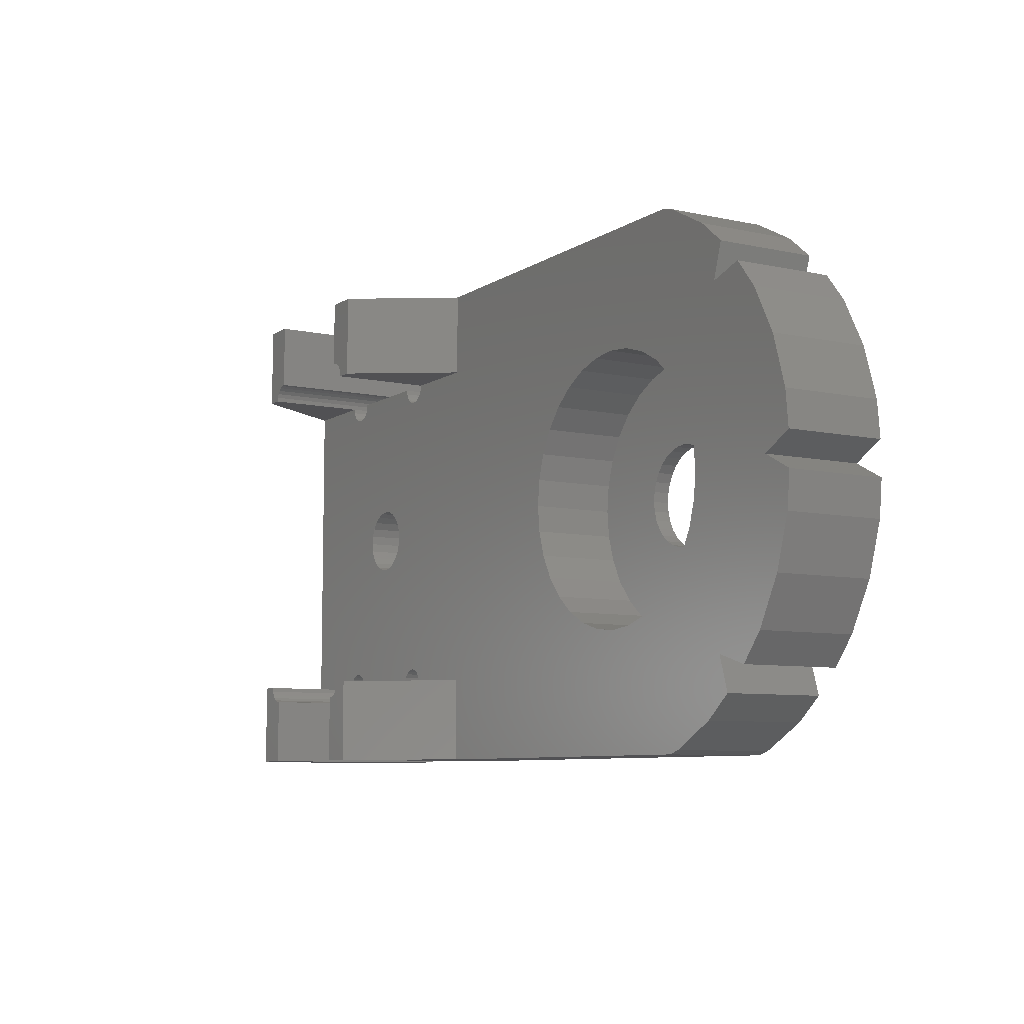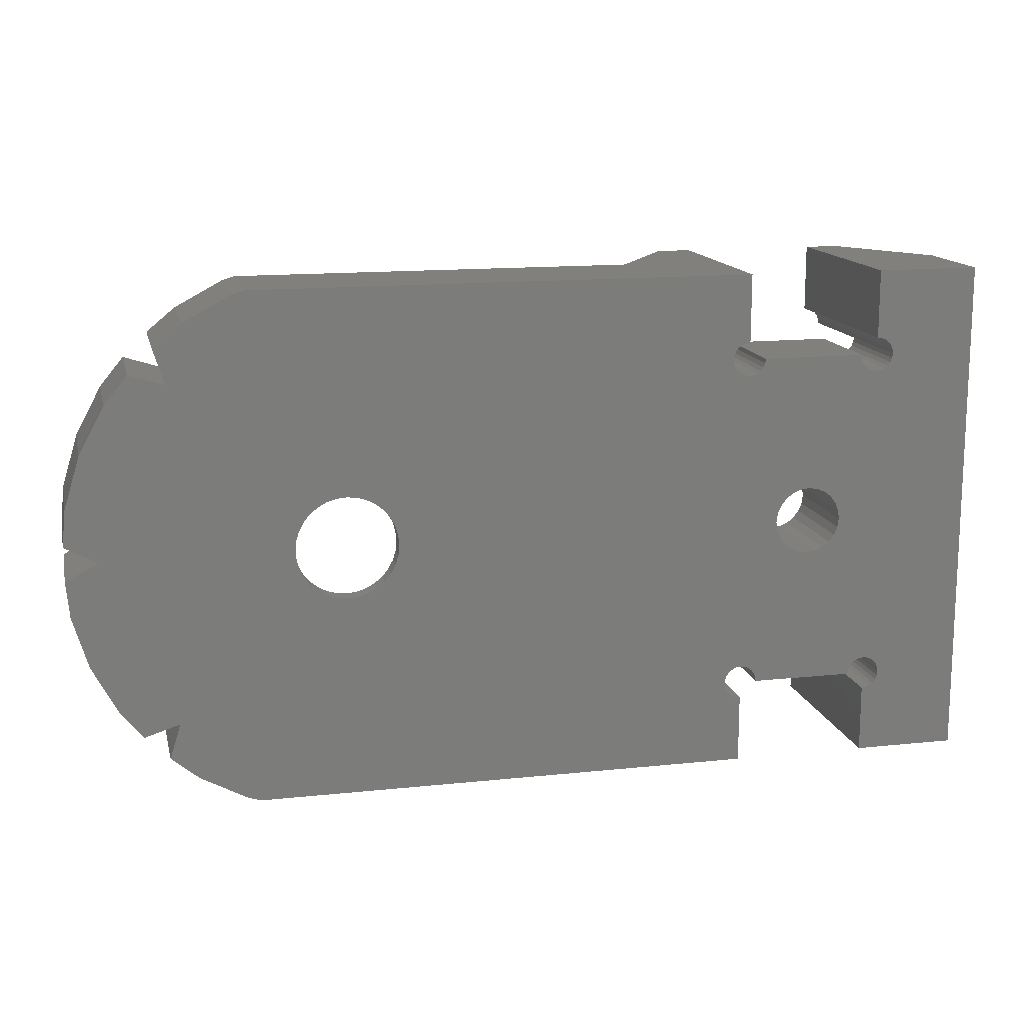
<metadata>
{"format":"stl","ext":"stl","renderer":"f3d","projection":"perspective","resolution":1024,"background":"white","views":[{"elev":-7.9,"azim":59.2,"up":"+Y"},{"elev":14.4,"azim":167.0,"up":"+Y"}]}
</metadata>
<code>
# stl→obj: 406 verts, 816 faces
v -12.5 -5 3
v -15.5 -5 0
v -12.5 -5 0
v -15.5 -5 3
v -15.52 -4.871 3
v -15.52 -4.871 0
v -15.57 -4.75 3
v -15.57 -4.75 0
v -15.65 -4.646 3
v -15.65 -4.646 0
v -15.75 -4.567 0
v -15.75 -4.567 3
v -15.87 -4.517 0
v -15.87 -4.517 3
v -16 -4.5 0
v -16 -4.5 3
v -16.13 -4.517 0
v -16.13 -4.517 3
v -16.25 -4.567 0
v -16.25 -4.567 3
v -16.35 -4.646 0
v -16.35 -4.646 3
v -16.43 -4.75 3
v -16.43 -4.75 0
v -16.48 -4.871 3
v -16.48 -4.871 0
v -16.5 -5 3
v -16.5 -5 0
v -16.48 -5.129 6
v -16.48 -5.129 0
v -16.5 -5 6
v -16.43 -5.25 6
v -16.43 -5.25 0
v -16.35 -5.354 6
v -16.35 -5.354 0
v -16.25 -5.433 0
v -16.25 -5.433 6
v -16.13 -5.483 0
v -16.13 -5.483 6
v -16 -5.5 0
v -16 -5.5 6
v -16 -7.5 6
v -16 -7.5 0
v -19 -7.5 0
v -19 -7.5 3
v -17 -7.5 6
v -19 -5 3
v -19 7.5 0
v -19 5 3
v -19 7.5 3
v -16 7.5 0
v -16 7.5 6
v -17 7.5 6
v -16 5.5 6
v -16 5.5 0
v -16.13 5.483 0
v -16.13 5.483 6
v -16.25 5.433 0
v -16.25 5.433 6
v -16.35 5.354 0
v -16.35 5.354 6
v -16.43 5.25 6
v -16.43 5.25 0
v -16.48 5.129 6
v -16.48 5.129 0
v -16.5 5 3
v -16.5 5 0
v -16.5 5 6
v -16.48 4.871 3
v -16.48 4.871 0
v -16.43 4.75 3
v -16.43 4.75 0
v -16.35 4.646 3
v -16.35 4.646 0
v -16.25 4.567 0
v -16.25 4.567 3
v -16.13 4.517 0
v -16.13 4.517 3
v -16 4.5 0
v -16 4.5 3
v -15.87 4.517 0
v -15.87 4.517 3
v -15.75 4.567 0
v -15.75 4.567 3
v -15.65 4.646 0
v -15.65 4.646 3
v -15.57 4.75 3
v -15.57 4.75 0
v -15.52 4.871 3
v -15.52 4.871 0
v -15.5 5 3
v -15.5 5 0
v -12.5 5 0
v -12.5 5 3
v -12.48 4.871 3
v -12.48 4.871 0
v -12.43 4.75 3
v -12.43 4.75 0
v -12.35 4.646 3
v -12.35 4.646 0
v -12.25 4.567 0
v -12.25 4.567 3
v -12.13 4.517 0
v -12.13 4.517 3
v -12 4.5 0
v -12 4.5 3
v -11.87 4.517 0
v -11.87 4.517 3
v -11.75 4.567 0
v -11.75 4.567 3
v -11.65 4.646 0
v -11.65 4.646 3
v -11.57 4.75 3
v -11.57 4.75 0
v -11.52 4.871 3
v -11.52 4.871 0
v -11.5 5 3
v -11.5 5 0
v -11.52 5.129 6
v -11.5 5 6
v -11.52 5.129 0
v -11.57 5.25 6
v -11.57 5.25 0
v -11.65 5.354 6
v -11.65 5.354 0
v -11.75 5.433 0
v -11.75 5.433 6
v -11.87 5.483 0
v -11.87 5.483 6
v -12 5.5 0
v -12 5.5 6
v -12 7.5 6
v -12 7.5 0
v -9 7.5 3
v 2.702 7.5 0
v -11 7.5 6
v 2.702 7.5 3
v 3.061 7.391 0
v 3.061 7.391 3
v 3.522 7.145 0
v 3.522 7.145 3
v 4.445 6.652 3
v 5.27 5.974 0
v 4.445 6.652 0
v 5.27 5.974 3
v 5.974 5.27 0
v 6.652 4.445 3
v 6.652 4.445 0
v 5.974 5.27 3
v 7.391 3.061 3
v 7.391 3.061 0
v 7.846 1.561 3
v 7.846 1.561 0
v 7.951 -0.5 0
v 7.846 -1.561 3
v 7.846 -1.561 0
v 7.951 -0.5 3
v 7.391 -3.061 3
v 7.391 -3.061 0
v 6.652 -4.445 3
v 6.652 -4.445 0
v 5.974 -5.27 3
v 5.974 -5.27 0
v 3.522 -7.145 3
v 3.061 -7.391 0
v 3.522 -7.145 0
v 3.061 -7.391 3
v 2.702 -7.5 0
v 2.702 -7.5 3
v -12 -7.5 0
v -9 -7.5 3
v -12 -7.5 6
v -11 -7.5 6
v -12 -5.5 6
v -12 -5.5 0
v -11.87 -5.483 0
v -11.87 -5.483 6
v -11.75 -5.433 0
v -11.75 -5.433 6
v -11.65 -5.354 0
v -11.65 -5.354 6
v -11.57 -5.25 6
v -11.57 -5.25 0
v -11.52 -5.129 6
v -11.52 -5.129 0
v -11.5 -5 6
v -11.5 -5 0
v -11.5 -5 3
v -11.52 -4.871 3
v -11.52 -4.871 0
v -11.57 -4.75 3
v -11.57 -4.75 0
v -11.65 -4.646 3
v -11.65 -4.646 0
v -11.75 -4.567 0
v -11.75 -4.567 3
v -11.87 -4.517 0
v -11.87 -4.517 3
v -12 -4.5 0
v -12 -4.5 3
v -12.13 -4.517 0
v -12.13 -4.517 3
v -12.25 -4.567 0
v -12.25 -4.567 3
v -12.35 -4.646 0
v -12.35 -4.646 3
v -12.43 -4.75 3
v -12.43 -4.75 0
v -12.48 -4.871 3
v -12.48 -4.871 0
v -14.97 0.2588 0
v -15 1.532e-15 3
v -15 1.532e-15 0
v -14.97 0.2588 3
v -14.97 -0.2588 3
v -14.97 -0.2588 0
v -14.87 -0.5 3
v -14.87 -0.5 0
v -14.71 -0.7071 3
v -14.71 -0.7071 0
v -14.5 -0.866 0
v -14.5 -0.866 3
v -14.26 -0.9659 0
v -14.26 -0.9659 3
v -14 -1 0
v -14 -1 3
v -13.74 -0.9659 0
v -13.74 -0.9659 3
v -13.5 -0.866 0
v -13.5 -0.866 3
v -13.29 -0.7071 0
v -13.29 -0.7071 3
v -13.13 -0.5 3
v -13.13 -0.5 0
v -13.03 -0.2588 3
v -13.03 -0.2588 0
v -13 1.41e-15 3
v -13 1.41e-15 0
v -13.03 0.2588 3
v -13.03 0.2588 0
v -13.13 0.5 3
v -13.13 0.5 0
v -13.29 0.7071 3
v -13.29 0.7071 0
v -13.5 0.866 0
v -13.5 0.866 3
v -13.74 0.9659 0
v -13.74 0.9659 3
v -14 1 0
v -14 1 3
v -14.26 0.9659 0
v -14.26 0.9659 3
v -14.5 0.866 0
v -14.5 0.866 3
v -14.71 0.7071 0
v -14.71 0.7071 3
v -14.87 0.5 3
v -14.87 0.5 0
v 0.7804 3.923 3
v 2.449e-16 4 0.5
v 0.7804 3.923 0.5
v 2.449e-16 4 3
v -0.7804 3.923 0.5
v -0.7804 3.923 3
v -1.531 3.696 0.5
v -1.531 3.696 3
v -2.222 3.326 0.5
v -2.222 3.326 3
v -2.828 2.828 0.5
v -2.828 2.828 3
v -3.326 2.222 3
v -3.326 2.222 0.5
v -3.696 1.531 3
v -3.696 1.531 0.5
v -3.923 0.7804 3
v -3.923 0.7804 0.5
v -4 4.899e-16 3
v -4 4.899e-16 0.5
v -3.923 -0.7804 3
v -3.923 -0.7804 0.5
v -3.696 -1.531 3
v -3.696 -1.531 0.5
v -3.326 -2.222 3
v -3.326 -2.222 0.5
v -2.828 -2.828 3
v -2.828 -2.828 0.5
v -2.222 -3.326 0.5
v -2.222 -3.326 3
v -1.531 -3.696 0.5
v -1.531 -3.696 3
v -0.7804 -3.923 0.5
v -0.7804 -3.923 3
v -7.348e-16 -4 0.5
v -7.348e-16 -4 3
v 0.7804 -3.923 0.5
v 0.7804 -3.923 3
v 1.531 -3.696 0.5
v 1.531 -3.696 3
v 2.222 -3.326 0.5
v 2.222 -3.326 3
v 2.828 -2.828 0.5
v 2.828 -2.828 3
v 3.326 -2.222 3
v 3.326 -2.222 0.5
v 3.696 -1.531 3
v 3.696 -1.531 0.5
v 3.923 -0.7804 3
v 3.923 -0.7804 0.5
v 4 0 3
v 4 0 0.5
v 3.923 0.7804 3
v 3.923 0.7804 0.5
v 3.696 1.531 3
v 3.696 1.531 0.5
v 3.326 2.222 3
v 3.326 2.222 0.5
v 2.828 2.828 3
v 2.828 2.828 0.5
v 2.222 3.326 0.5
v 2.222 3.326 3
v 1.531 3.696 0.5
v 1.531 3.696 3
v -1.5 1.837e-16 0.5
v -1.471 -0.2926 0.5
v -1.386 -0.574 0.5
v -1.247 -0.8334 0.5
v -1.061 -1.061 0.5
v -0.8334 -1.247 0.5
v -0.574 -1.386 0.5
v -0.2926 -1.471 0.5
v -2.755e-16 -1.5 0.5
v 0.2926 -1.471 0.5
v 0.574 -1.386 0.5
v 0.8334 -1.247 0.5
v 1.061 -1.061 0.5
v 1.247 -0.8334 0.5
v 1.386 -0.574 0.5
v 1.471 -0.2926 0.5
v 1.5 0 0.5
v -1.471 0.2926 0.5
v -1.386 0.574 0.5
v -1.247 0.8334 0.5
v -1.061 1.061 0.5
v -0.8334 1.247 0.5
v -0.574 1.386 0.5
v -0.2926 1.471 0.5
v 9.185e-17 1.5 0.5
v 0.2926 1.471 0.5
v 0.574 1.386 0.5
v 0.8334 1.247 0.5
v 1.061 1.061 0.5
v 1.247 0.8334 0.5
v 1.386 0.574 0.5
v 1.471 0.2926 0.5
v -2.755e-16 -1.5 0
v -0.2926 -1.471 0
v -0.574 -1.386 0
v -0.8334 -1.247 0
v -1.061 -1.061 0
v -1.247 -0.8334 0
v -1.386 -0.574 0
v -1.471 -0.2926 0
v -1.5 1.837e-16 0
v -1.471 0.2926 0
v -1.386 0.574 0
v -1.247 0.8334 0
v -1.061 1.061 0
v -0.8334 1.247 0
v -0.574 1.386 0
v -0.2926 1.471 0
v 9.185e-17 1.5 0
v 0.2926 1.471 0
v 0.574 1.386 0
v 0.7468 1.293 0
v 0.8334 1.247 0
v 1.061 1.061 0
v 1.247 0.8334 0
v 1.386 0.574 0
v 1.471 0.2926 0
v 1.5 0 0
v 1.471 -0.2926 0
v 1.386 -0.574 0
v 1.247 -0.8334 0
v 1.061 -1.061 0
v 0.8334 -1.247 0
v 0.7468 -1.293 0
v 0.574 -1.386 0
v 0.2926 -1.471 0
v -17 5 6
v -11 5 6
v -11 -5 6
v -9 -5 3
v -17 -5 6
v -9 5 3
v 7.951 0.5 3
v 7.951 0.5 0
v 7 0 3
v 7 0 0
v 4.95 4.95 3
v 4.95 4.95 0
v 4.95 -4.95 0
v 5.27 -5.974 3
v 5.27 -5.974 0
v 4.95 -4.95 3
v 4.445 -6.652 0
v 4.445 -6.652 3
f 1 2 3
f 2 1 4
f 5 2 4
f 2 5 6
f 7 6 5
f 6 7 8
f 9 8 7
f 8 9 10
f 9 11 10
f 11 9 12
f 12 13 11
f 13 12 14
f 14 15 13
f 15 14 16
f 16 17 15
f 17 16 18
f 18 19 17
f 19 18 20
f 20 21 19
f 21 20 22
f 21 23 24
f 23 21 22
f 24 25 26
f 25 24 23
f 26 27 28
f 27 26 25
f 28 29 30
f 29 28 31
f 31 28 27
f 30 32 33
f 32 30 29
f 33 34 35
f 34 33 32
f 34 36 35
f 36 34 37
f 37 38 36
f 38 37 39
f 39 40 38
f 40 39 41
f 40 42 43
f 42 40 41
f 42 44 43
f 44 42 45
f 45 42 46
f 47 44 45
f 44 47 48
f 48 47 49
f 48 49 50
f 50 51 48
f 51 50 52
f 52 50 53
f 51 54 55
f 54 51 52
f 54 56 55
f 56 54 57
f 57 58 56
f 58 57 59
f 59 60 58
f 60 59 61
f 60 62 63
f 62 60 61
f 63 64 65
f 64 63 62
f 65 66 67
f 66 65 68
f 68 65 64
f 67 69 70
f 69 67 66
f 70 71 72
f 71 70 69
f 72 73 74
f 73 72 71
f 73 75 74
f 75 73 76
f 76 77 75
f 77 76 78
f 78 79 77
f 79 78 80
f 80 81 79
f 81 80 82
f 82 83 81
f 83 82 84
f 84 85 83
f 85 84 86
f 87 85 86
f 85 87 88
f 89 88 87
f 88 89 90
f 91 90 89
f 90 91 92
f 91 93 92
f 93 91 94
f 93 95 96
f 95 93 94
f 96 97 98
f 97 96 95
f 98 99 100
f 99 98 97
f 99 101 100
f 101 99 102
f 102 103 101
f 103 102 104
f 104 105 103
f 105 104 106
f 106 107 105
f 107 106 108
f 108 109 107
f 109 108 110
f 110 111 109
f 111 110 112
f 113 111 112
f 111 113 114
f 115 114 113
f 114 115 116
f 117 116 115
f 116 117 118
f 119 117 120
f 117 119 118
f 118 119 121
f 122 121 119
f 121 122 123
f 124 123 122
f 123 124 125
f 124 126 125
f 126 124 127
f 127 128 126
f 128 127 129
f 129 130 128
f 130 129 131
f 132 130 131
f 130 132 133
f 133 134 135
f 134 133 132
f 134 132 136
f 137 135 134
f 137 138 135
f 138 137 139
f 139 140 138
f 140 139 141
f 142 143 144
f 143 142 145
f 146 147 148
f 147 146 149
f 148 150 151
f 150 148 147
f 151 152 153
f 152 151 150
f 154 155 156
f 155 154 157
f 156 158 159
f 158 156 155
f 159 160 161
f 160 159 158
f 161 162 163
f 162 161 160
f 164 165 166
f 165 164 167
f 167 168 165
f 168 167 169
f 169 170 168
f 170 169 171
f 170 171 172
f 172 171 173
f 174 170 172
f 170 174 175
f 174 176 175
f 176 174 177
f 177 178 176
f 178 177 179
f 179 180 178
f 180 179 181
f 182 180 181
f 180 182 183
f 184 183 182
f 183 184 185
f 186 185 184
f 185 186 187
f 187 186 188
f 189 187 188
f 187 189 190
f 191 190 189
f 190 191 192
f 193 192 191
f 192 193 194
f 193 195 194
f 195 193 196
f 196 197 195
f 197 196 198
f 198 199 197
f 199 198 200
f 200 201 199
f 201 200 202
f 202 203 201
f 203 202 204
f 204 205 203
f 205 204 206
f 205 207 208
f 207 205 206
f 208 209 210
f 209 208 207
f 210 1 3
f 1 210 209
f 211 212 213
f 212 211 214
f 213 215 216
f 215 213 212
f 216 217 218
f 217 216 215
f 218 219 220
f 219 218 217
f 219 221 220
f 221 219 222
f 222 223 221
f 223 222 224
f 224 225 223
f 225 224 226
f 226 227 225
f 227 226 228
f 228 229 227
f 229 228 230
f 230 231 229
f 231 230 232
f 233 231 232
f 231 233 234
f 235 234 233
f 234 235 236
f 237 236 235
f 236 237 238
f 239 238 237
f 238 239 240
f 241 240 239
f 240 241 242
f 243 242 241
f 242 243 244
f 243 245 244
f 245 243 246
f 246 247 245
f 247 246 248
f 248 249 247
f 249 248 250
f 250 251 249
f 251 250 252
f 252 253 251
f 253 252 254
f 254 255 253
f 255 254 256
f 255 257 258
f 257 255 256
f 258 214 211
f 214 258 257
f 259 260 261
f 260 259 262
f 262 263 260
f 263 262 264
f 264 265 263
f 265 264 266
f 266 267 265
f 267 266 268
f 268 269 267
f 269 268 270
f 269 271 272
f 271 269 270
f 272 273 274
f 273 272 271
f 274 275 276
f 275 274 273
f 276 277 278
f 277 276 275
f 278 279 280
f 279 278 277
f 280 281 282
f 281 280 279
f 282 283 284
f 283 282 281
f 284 285 286
f 285 284 283
f 285 287 286
f 287 285 288
f 288 289 287
f 289 288 290
f 290 291 289
f 291 290 292
f 292 293 291
f 293 292 294
f 294 295 293
f 295 294 296
f 296 297 295
f 297 296 298
f 298 299 297
f 299 298 300
f 300 301 299
f 301 300 302
f 303 301 302
f 301 303 304
f 305 304 303
f 304 305 306
f 307 306 305
f 306 307 308
f 309 308 307
f 308 309 310
f 311 310 309
f 310 311 312
f 313 312 311
f 312 313 314
f 315 314 313
f 314 315 316
f 317 316 315
f 316 317 318
f 317 319 318
f 319 317 320
f 320 321 319
f 321 320 322
f 322 261 321
f 261 322 259
f 280 276 278
f 276 280 282
f 276 282 274
f 274 282 284
f 274 284 272
f 272 284 286
f 272 286 269
f 269 286 287
f 269 287 267
f 267 287 289
f 267 289 265
f 265 289 323
f 323 289 324
f 324 289 291
f 324 291 325
f 325 291 326
f 326 291 327
f 327 291 328
f 328 291 329
f 329 291 293
f 329 293 330
f 330 293 331
f 331 293 295
f 331 295 332
f 332 295 333
f 333 295 334
f 334 295 297
f 334 297 335
f 335 297 336
f 336 297 337
f 337 297 338
f 338 297 339
f 339 297 321
f 321 297 319
f 319 297 299
f 319 299 301
f 319 301 318
f 318 301 304
f 318 304 316
f 316 304 306
f 316 306 314
f 314 306 308
f 314 308 312
f 312 308 310
f 265 340 263
f 340 265 323
f 263 340 341
f 263 341 342
f 263 342 343
f 263 343 344
f 263 344 345
f 263 345 260
f 260 345 346
f 260 346 347
f 260 347 348
f 260 348 261
f 261 348 349
f 261 349 350
f 261 350 321
f 321 350 351
f 321 351 352
f 321 352 353
f 321 353 354
f 321 354 339
f 330 355 356
f 355 330 331
f 329 356 357
f 356 329 330
f 328 357 358
f 357 328 329
f 327 358 359
f 358 327 328
f 360 327 359
f 327 360 326
f 361 326 360
f 326 361 325
f 362 325 361
f 325 362 324
f 363 324 362
f 324 363 323
f 364 323 363
f 323 364 340
f 365 340 364
f 340 365 341
f 366 341 365
f 341 366 342
f 367 342 366
f 342 367 343
f 344 367 368
f 367 344 343
f 345 368 369
f 368 345 344
f 346 369 370
f 369 346 345
f 347 370 371
f 370 347 346
f 348 371 372
f 371 348 347
f 349 372 373
f 372 349 348
f 350 374 375
f 374 350 373
f 373 350 349
f 351 375 376
f 375 351 350
f 351 377 352
f 377 351 376
f 352 378 353
f 378 352 377
f 353 379 354
f 379 353 378
f 354 380 339
f 380 354 379
f 339 381 338
f 381 339 380
f 338 382 337
f 382 338 381
f 337 383 336
f 383 337 382
f 336 384 335
f 384 336 383
f 334 384 385
f 384 334 335
f 333 386 387
f 386 333 385
f 385 333 334
f 332 387 388
f 387 332 333
f 331 388 355
f 388 331 332
f 68 53 389
f 53 68 64
f 53 64 52
f 52 64 62
f 52 62 61
f 52 61 59
f 52 59 57
f 52 57 54
f 68 49 66
f 49 68 389
f 129 132 131
f 132 129 136
f 136 129 127
f 136 127 124
f 136 124 122
f 136 122 119
f 136 119 120
f 136 120 390
f 173 174 172
f 174 173 177
f 177 173 179
f 179 173 181
f 181 173 182
f 182 173 184
f 184 173 186
f 186 173 391
f 186 392 188
f 392 186 391
f 42 393 46
f 393 42 29
f 393 29 31
f 29 42 32
f 32 42 34
f 34 42 37
f 37 42 39
f 39 42 41
f 393 27 47
f 27 393 31
f 392 173 171
f 173 392 391
f 134 390 394
f 390 134 136
f 390 117 394
f 117 390 120
f 53 49 389
f 49 53 50
f 393 45 46
f 45 393 47
f 153 395 396
f 395 153 152
f 397 154 398
f 154 397 157
f 395 398 396
f 398 395 397
f 399 146 400
f 146 399 149
f 143 399 400
f 399 143 145
f 401 402 403
f 402 401 404
f 162 401 163
f 401 162 404
f 402 405 403
f 405 402 406
f 406 166 405
f 166 406 164
f 169 392 171
f 392 169 285
f 392 285 283
f 392 283 394
f 394 283 134
f 134 283 281
f 134 281 279
f 134 279 277
f 285 169 288
f 288 169 290
f 290 169 292
f 292 169 294
f 294 169 296
f 296 169 298
f 298 169 300
f 300 169 302
f 302 169 167
f 302 167 303
f 303 167 164
f 303 164 305
f 305 164 406
f 305 406 307
f 307 406 309
f 27 49 47
f 49 27 66
f 66 27 25
f 66 25 69
f 69 25 23
f 69 23 71
f 71 23 22
f 71 22 73
f 73 22 20
f 73 20 76
f 76 20 18
f 76 18 78
f 78 18 16
f 78 16 80
f 80 16 14
f 80 14 82
f 82 14 84
f 84 14 12
f 84 12 9
f 84 9 86
f 86 9 7
f 86 7 87
f 87 7 5
f 87 5 89
f 89 5 4
f 89 4 91
f 91 4 212
f 212 4 215
f 215 4 217
f 217 4 1
f 217 1 219
f 219 1 222
f 222 1 224
f 224 1 226
f 226 1 228
f 228 1 230
f 230 1 232
f 232 1 233
f 233 1 235
f 235 1 237
f 91 257 94
f 257 91 214
f 214 91 212
f 94 257 256
f 94 256 254
f 94 254 252
f 94 252 250
f 94 250 248
f 94 248 246
f 94 246 243
f 94 243 241
f 94 241 239
f 94 239 237
f 94 237 1
f 94 1 209
f 94 209 95
f 95 209 207
f 95 207 97
f 97 207 206
f 97 206 99
f 99 206 204
f 99 204 102
f 102 204 202
f 102 202 104
f 104 202 106
f 106 202 200
f 106 200 198
f 106 198 108
f 108 198 196
f 108 196 110
f 110 196 193
f 110 193 112
f 112 193 191
f 112 191 113
f 113 191 189
f 113 189 115
f 115 189 188
f 115 188 117
f 117 188 392
f 117 392 394
f 134 270 137
f 270 134 271
f 271 134 273
f 273 134 275
f 275 134 277
f 137 270 268
f 137 268 266
f 137 266 264
f 137 264 262
f 137 262 259
f 137 259 322
f 137 322 320
f 137 320 317
f 137 317 139
f 139 317 315
f 139 315 141
f 141 315 313
f 141 313 142
f 142 313 311
f 142 311 309
f 142 309 406
f 142 406 404
f 404 406 402
f 162 399 404
f 399 162 149
f 149 162 160
f 149 160 147
f 147 160 397
f 397 160 158
f 397 158 157
f 157 158 155
f 397 150 147
f 150 397 395
f 150 395 152
f 142 399 145
f 399 142 404
f 141 144 140
f 144 141 142
f 70 28 67
f 28 70 26
f 26 70 72
f 26 72 24
f 24 72 74
f 24 74 21
f 21 74 75
f 21 75 19
f 19 75 77
f 19 77 17
f 17 77 79
f 17 79 15
f 15 79 81
f 15 81 13
f 13 81 83
f 13 83 11
f 11 83 85
f 11 85 10
f 10 85 88
f 10 88 8
f 8 88 90
f 8 90 6
f 6 90 92
f 6 92 2
f 2 92 213
f 213 92 211
f 211 92 258
f 258 92 93
f 258 93 255
f 255 93 253
f 253 93 251
f 251 93 249
f 249 93 247
f 247 93 245
f 245 93 244
f 244 93 242
f 242 93 240
f 240 93 238
f 135 130 133
f 130 135 128
f 128 135 126
f 126 135 125
f 125 135 123
f 123 135 121
f 121 135 118
f 118 135 187
f 187 135 366
f 187 366 365
f 187 365 364
f 187 364 363
f 366 135 367
f 367 135 368
f 368 135 369
f 369 135 370
f 370 135 371
f 371 135 372
f 372 135 373
f 373 135 374
f 374 135 375
f 375 135 376
f 376 135 377
f 377 135 378
f 378 135 379
f 379 135 380
f 176 170 175
f 170 176 168
f 168 176 178
f 168 178 180
f 168 180 183
f 168 183 185
f 168 185 187
f 168 187 360
f 360 187 361
f 361 187 362
f 362 187 363
f 168 360 359
f 168 359 358
f 168 358 357
f 168 357 356
f 168 356 355
f 168 355 388
f 168 388 387
f 168 387 386
f 168 386 385
f 168 385 384
f 168 384 383
f 168 383 382
f 168 382 381
f 168 381 380
f 168 380 135
f 168 135 138
f 168 138 165
f 165 138 140
f 165 140 166
f 166 140 144
f 166 144 405
f 405 144 401
f 405 401 403
f 2 218 3
f 218 2 216
f 216 2 213
f 3 218 220
f 3 220 221
f 3 221 223
f 3 223 225
f 3 225 227
f 3 227 229
f 3 229 231
f 3 231 234
f 3 234 236
f 3 236 238
f 3 238 93
f 3 93 96
f 3 96 210
f 210 96 98
f 210 98 208
f 208 98 100
f 208 100 205
f 205 100 101
f 205 101 203
f 203 101 103
f 203 103 201
f 201 103 105
f 201 105 199
f 199 105 107
f 199 107 197
f 197 107 109
f 197 109 195
f 195 109 111
f 195 111 194
f 194 111 114
f 194 114 192
f 192 114 116
f 192 116 190
f 190 116 118
f 190 118 187
f 48 65 44
f 65 48 51
f 44 65 67
f 65 51 63
f 63 51 60
f 60 51 58
f 58 51 56
f 56 51 55
f 144 400 401
f 400 144 143
f 400 163 401
f 163 400 146
f 163 146 148
f 163 148 161
f 161 148 398
f 398 148 151
f 398 151 396
f 396 151 153
f 398 159 161
f 159 398 154
f 159 154 156
f 44 30 43
f 30 44 28
f 28 44 67
f 43 30 33
f 43 33 35
f 43 35 36
f 43 36 38
f 43 38 40

</code>
